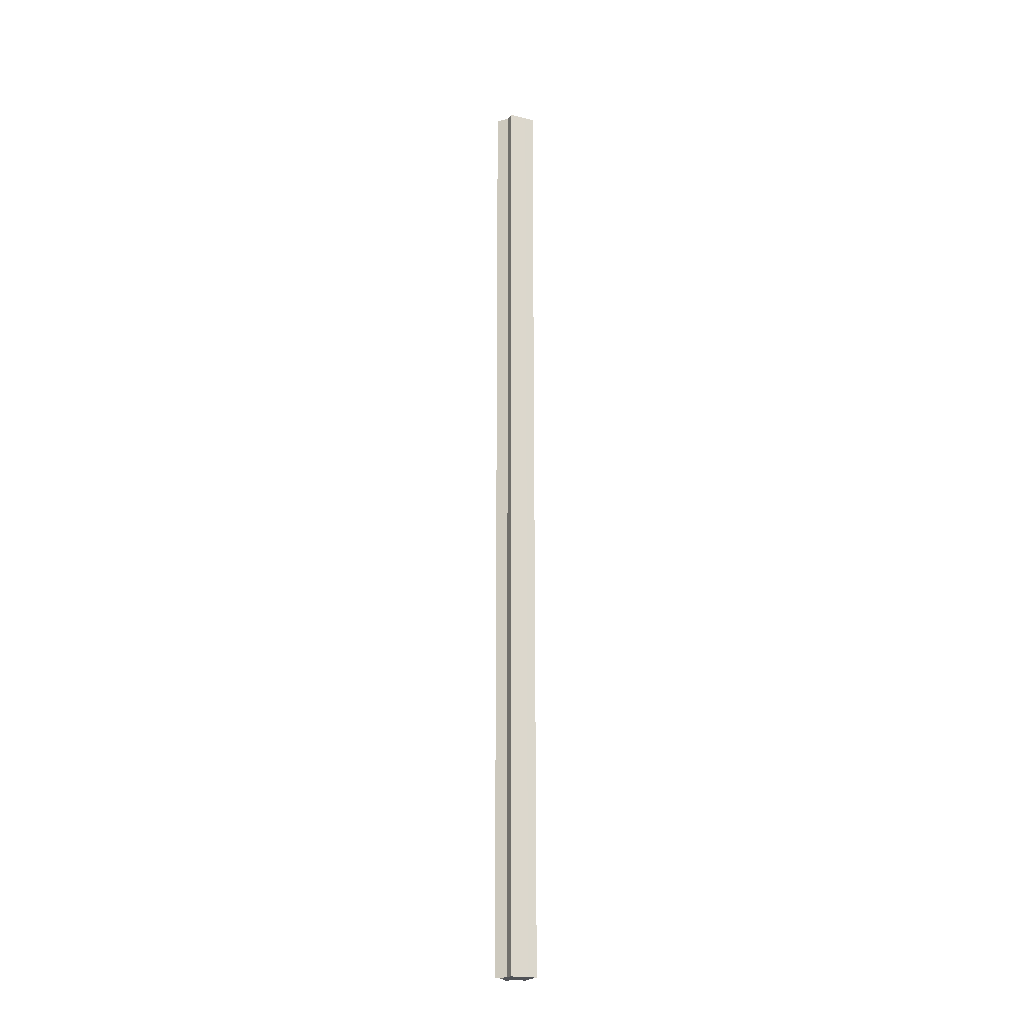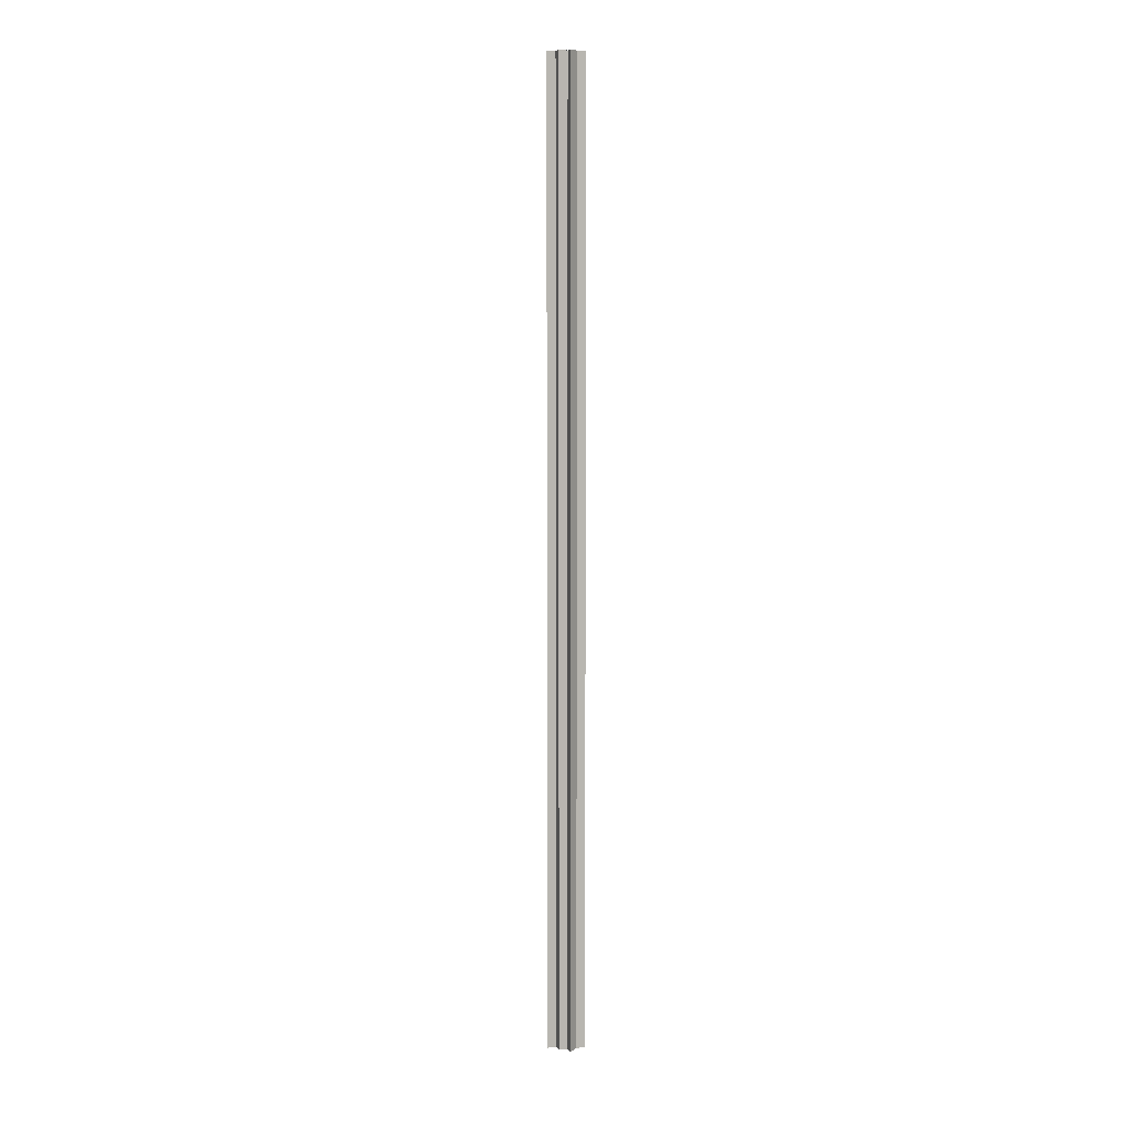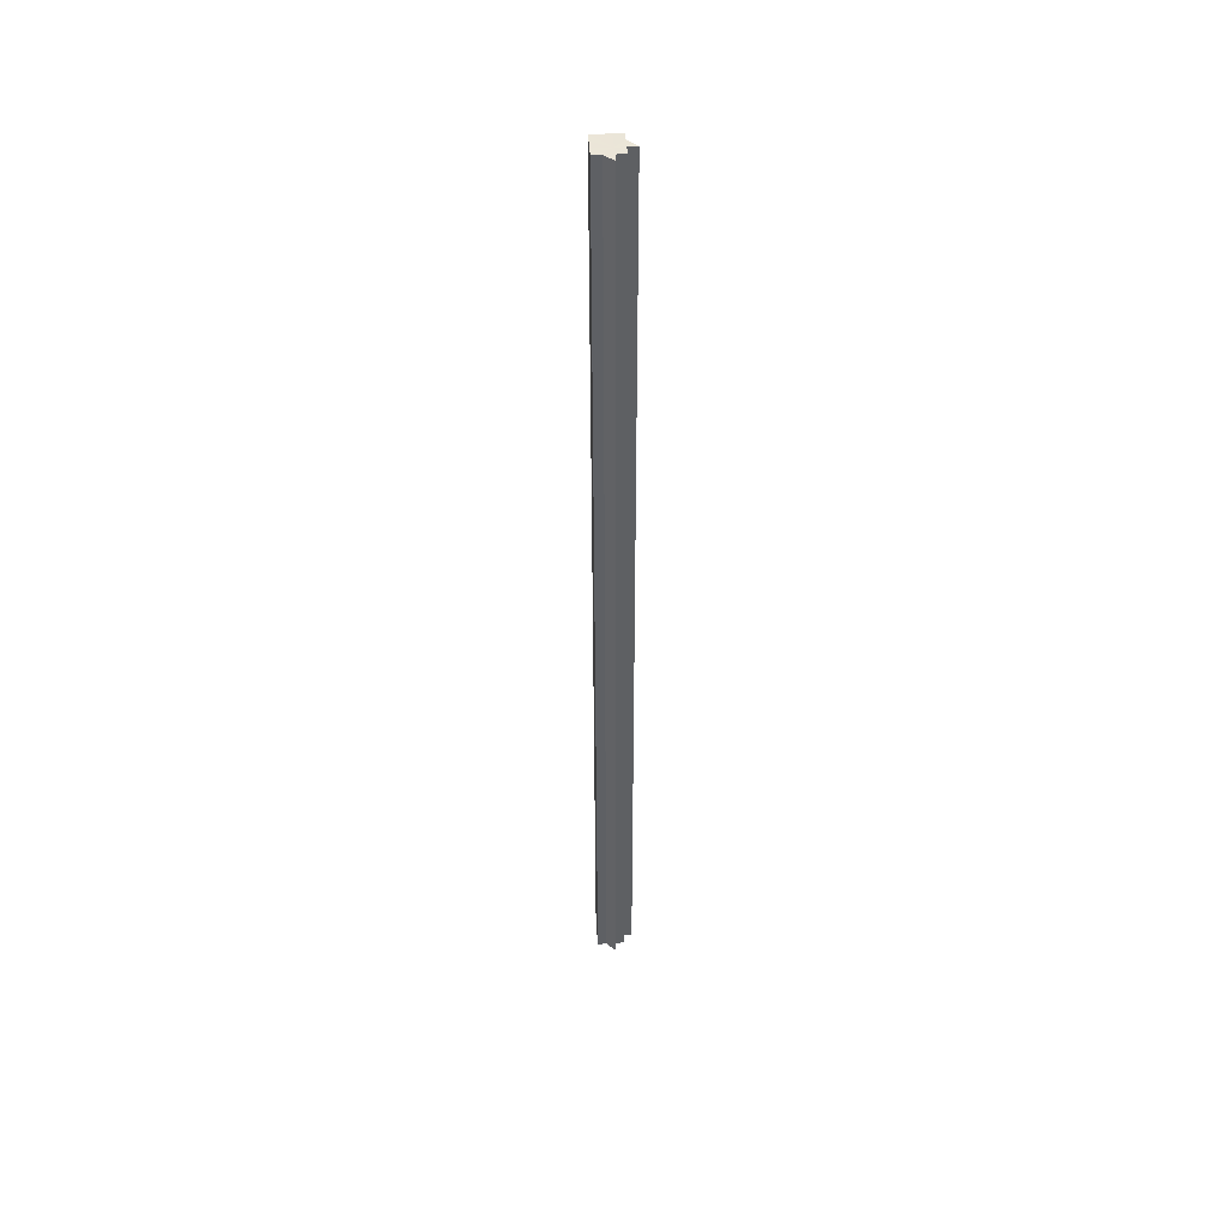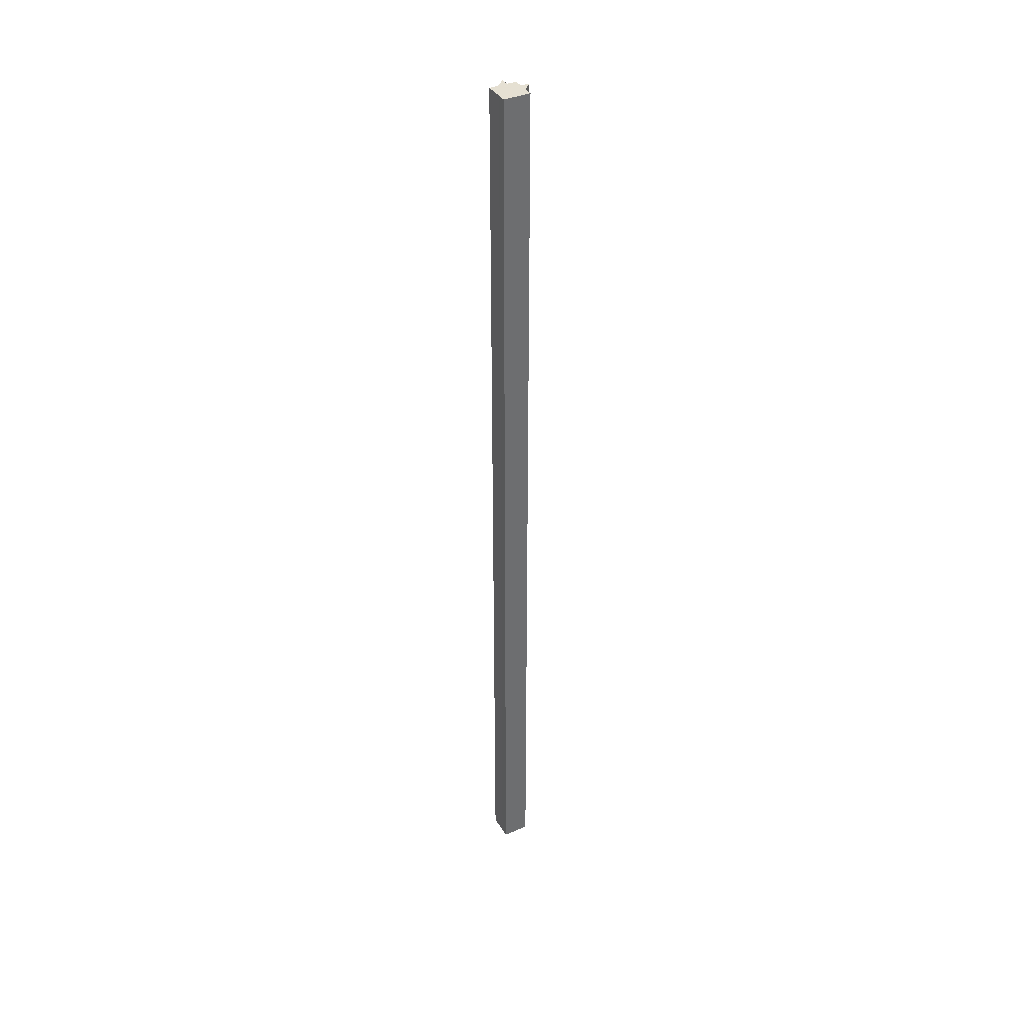
<metadata>
{"format":"obj","ext":"obj","renderer":"f3d","projection":"perspective","resolution":1024,"background":"white","views":[{"elev":-21.1,"azim":156.5,"up":"+Z"},{"elev":7.3,"azim":73.1,"up":"+Z"},{"elev":45.6,"azim":-4.5,"up":"+Z"},{"elev":38.2,"azim":-118.5,"up":"+Z"}]}
</metadata>
<code>
o 3098
v 2204 1881 17
v 2204 1881 17
v 2204 1881 18.07
v 2204 1881 18.07
v 2204 1881 17
v 2204 1881 18.07
v 2204 1881 18.07
v 2204 1881 18.07
v 2204 1881 18.07
v 2204 1881 18.07
v 2204 1881 18.07
v 2204 1881 18.07
v 2204 1881 18.07
v 2204 1881 18.07
v 2204 1881 18.07
v 2204 1881 18.07
v 2204 1881 18.07
v 2204 1881 18.07
v 2204 1881 18.07
v 2204 1881 18.07
v 2204 1881 18.07
v 2204 1881 17
v 2204 1881 17
v 2204 1881 17
v 2204 1881 17
v 2204 1881 18.07
v 2204 1881 18.07
v 2204 1881 17
v 2204 1881 18.07
v 2204 1881 17
v 2204 1881 17
v 2204 1881 17
v 2204 1881 17
v 2204 1881 17
v 2204 1881 18.07
v 2204 1881 17
v 2204 1881 18.07
v 2204 1881 18.07
v 2204 1881 17
v 2204 1881 18.07
v 2204 1881 17
v 2204 1881 17
v 2204 1881 18.07
v 2204 1881 17
v 2204 1881 17
v 2204 1881 17
v 2204 1881 17
v 2204 1881 18.07
v 2204 1881 17
v 2204 1881 18.07
v 2204 1881 17
v 2204 1881 17
v 2204 1881 17
v 2204 1881 18.07
v 2204 1881 18.07
v 2204 1881 18.07
v 2204 1881 18.07
v 2204 1881 18.07
v 2204 1881 17
v 2204 1881 18.07
v 2204 1881 17
v 2204 1881 18.07
v 2204 1881 17
v 2204 1881 17
v 2204 1881 17
v 2204 1881 17
v 2204 1881 18.07
v 2204 1881 17
v 2204 1881 17
v 2204 1881 17
v 2204 1881 18.07
v 2204 1881 17
v 2204 1881 18.07
v 2204 1881 17
v 2204 1881 17
v 2204 1881 18.07
v 2204 1881 17
v 2204 1881 18.07
v 2204 1881 17
v 2204 1881 18.07
v 2204 1881 18.07
v 2204 1881 17
v 2204 1881 17
v 2204 1881 17
v 2204 1881 17
v 2204 1881 18.07
f 1 2 3
f 4 5 6
f 7 6 8
f 7 8 9
f 7 10 11
f 7 12 10
f 7 13 12
f 7 14 13
f 7 15 14
f 7 16 15
f 7 17 16
f 7 18 17
f 7 19 18
f 7 20 19
f 21 22 20
f 23 24 22
f 23 25 24
f 26 25 27
f 23 28 25
f 29 30 26
f 23 31 28
f 32 33 29
f 33 34 35
f 23 36 31
f 37 36 38
f 23 39 36
f 40 41 37
f 23 42 39
f 43 44 40
f 45 46 43
f 46 47 48
f 47 49 50
f 23 51 42
f 23 52 51
f 23 53 52
f 54 51 55
f 56 53 57
f 58 59 54
f 60 61 56
f 62 63 58
f 64 65 60
f 65 66 67
f 68 69 62
f 69 70 71
f 70 72 73
f 74 75 76
f 76 77 78
f 23 77 5
f 23 79 77
f 80 79 81
f 82 83 80
f 84 85 86

</code>
